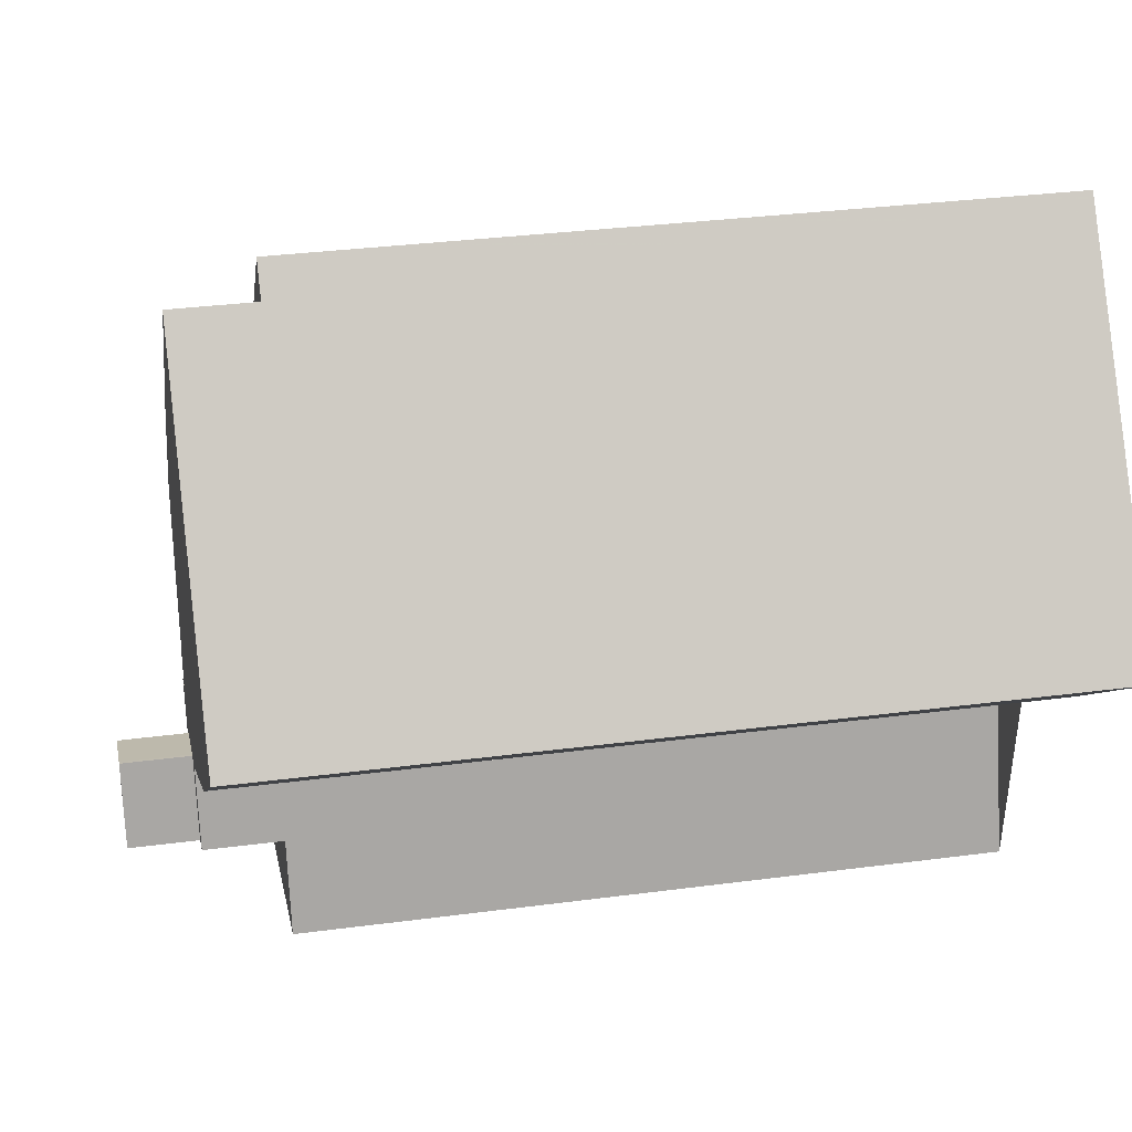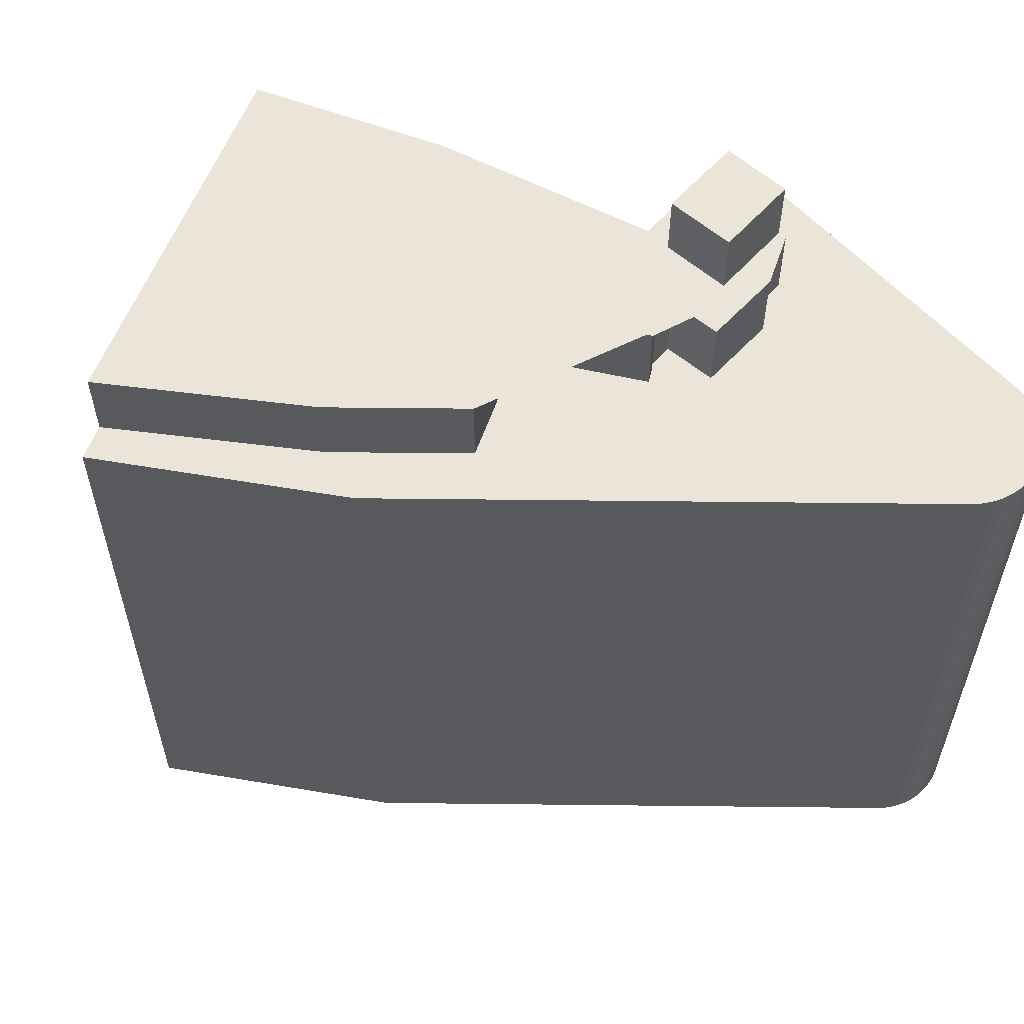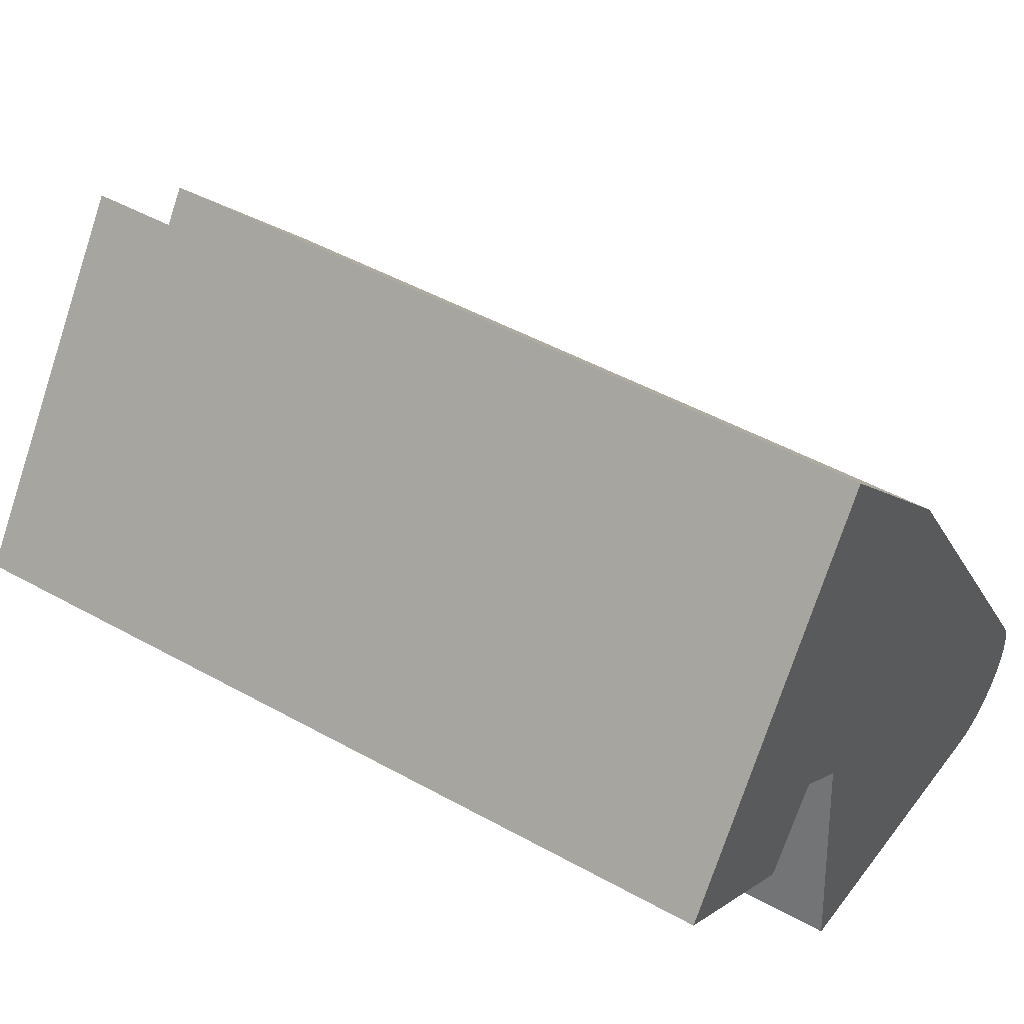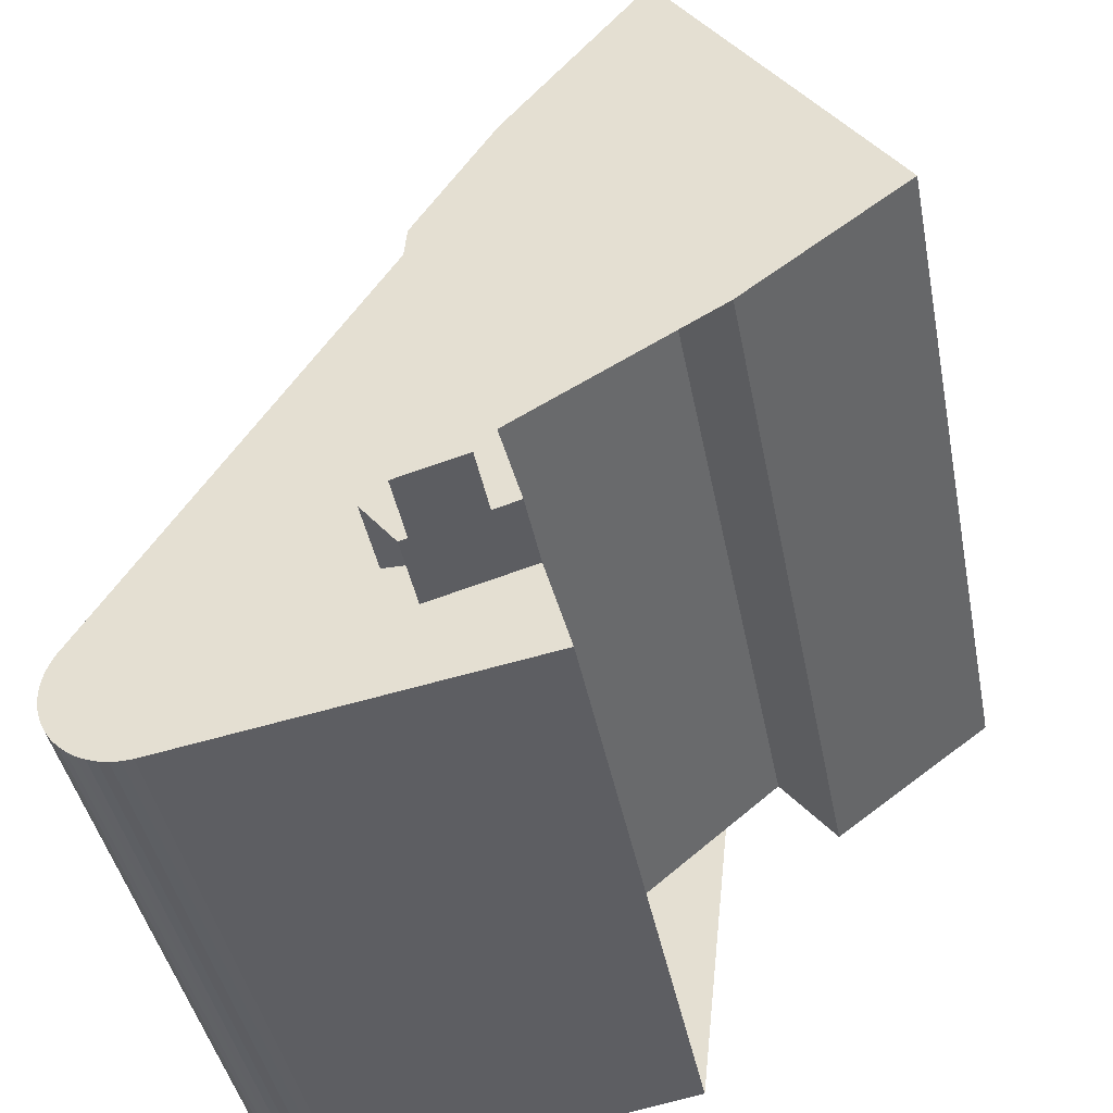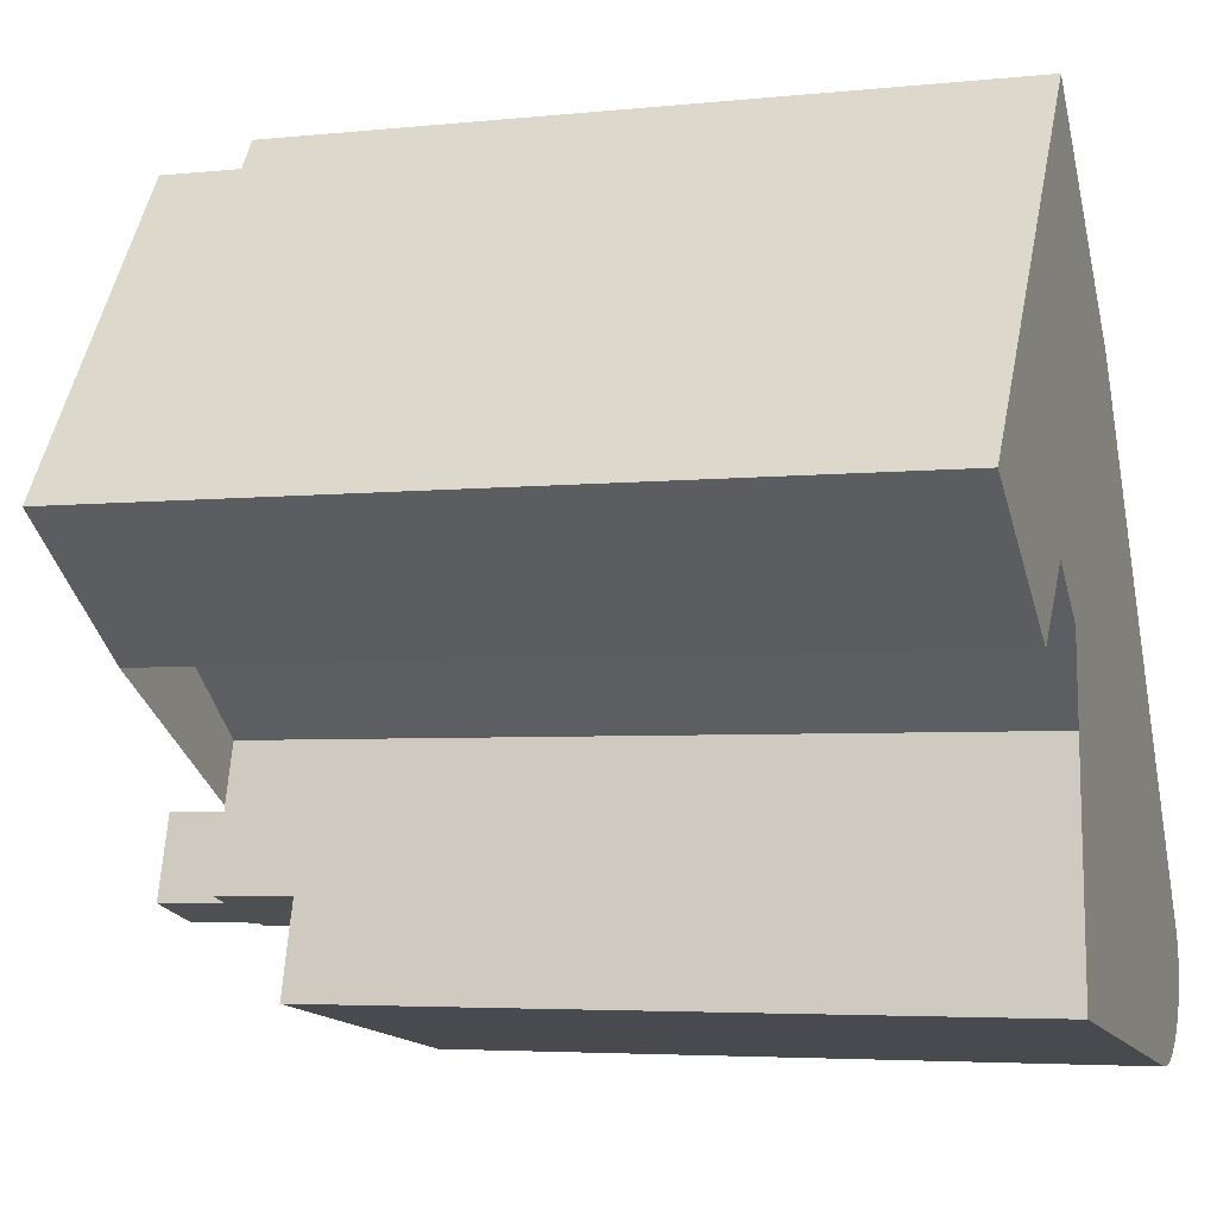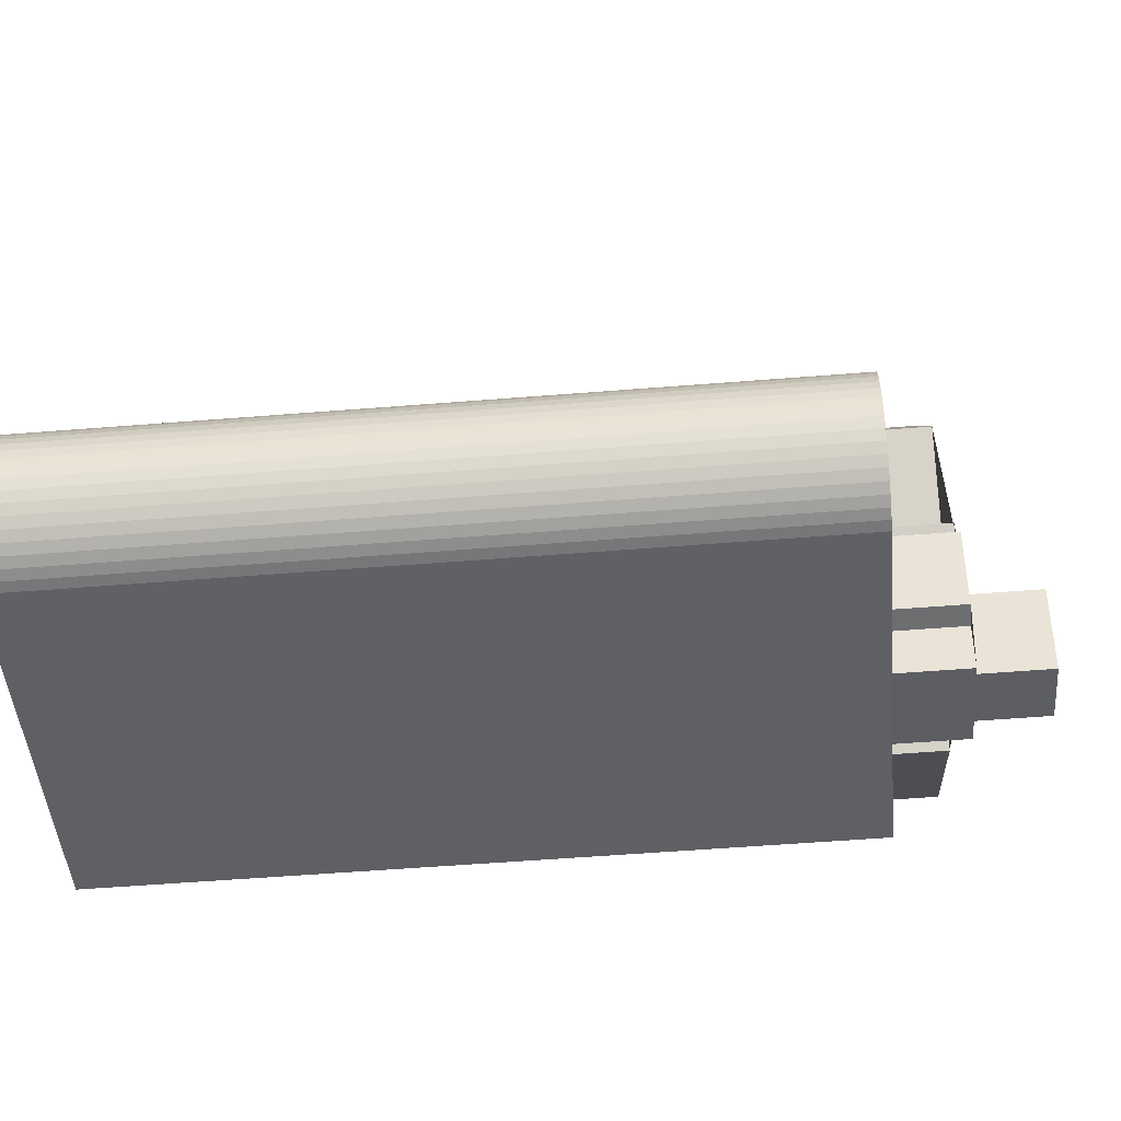
<metadata>
{"format":"obj","ext":"obj","renderer":"f3d","projection":"perspective","resolution":1024,"background":"white","views":[{"elev":31.4,"azim":-100.7,"up":"+Z"},{"elev":59.3,"azim":57.4,"up":"+Y"},{"elev":47.2,"azim":-57.7,"up":"+Z"},{"elev":-40.8,"azim":-169.3,"up":"+Z"},{"elev":-4.2,"azim":-70.5,"up":"+Z"},{"elev":-53.8,"azim":94.9,"up":"+Z"}]}
</metadata>
<code>
v -119.8 -264.3 489.9
v -120.3 -264.3 489.2
v -120.8 -264.3 488.5
v -131 -264.3 474.4
v -126.9 -264.3 471.4
v -123.6 -264.3 468.9
v -120.9 -264.3 472.2
v -117.7 -264.3 469.7
v -113.8 -264.3 466.4
v -114 -264.3 465.5
v -115.5 -264.3 460.1
v -116.7 -264.3 455.9
v -110.2 -264.3 454.8
v -100.5 -264.3 453.1
v -100 -264.3 453.1
v -99.54 -264.3 453.1
v -99.08 -264.3 453.2
v -98.63 -264.3 453.4
v -98.21 -264.3 453.6
v -97.81 -264.3 453.8
v -97.46 -264.3 454.1
v -97.15 -264.3 454.5
v -96.89 -264.3 454.9
v -96.87 -264.3 454.9
v -96.68 -264.3 455.3
v -96.53 -264.3 455.7
v -96.43 -264.3 456.2
v -96.4 -264.3 456.7
v -96.43 -264.3 457.1
v -96.52 -264.3 457.6
v -96.67 -264.3 458.1
v -96.88 -264.3 458.5
v -111.6 -264.3 480.9
v -118.9 -264.3 488.9
v -110.3 -225.5 462.6
v -113.1 -225.5 463.5
v -113.3 -225.5 463.5
v -114.4 -225.5 459.8
v -111.3 -225.5 458.9
v -110.4 -228.6 460.8
v -109.3 -228.6 460.8
v -108.4 -228.6 464.3
v -110.8 -228.6 465.1
v -110.3 -228.6 466.4
v -110.2 -228.6 466.3
v -109.7 -228.6 466.8
v -114.1 -228.6 471
v -110.7 -228.6 475.3
v -114.3 -228.6 480.8
v -120.8 -228.6 488.5
v -131 -228.6 474.4
v -126.9 -228.6 471.4
v -123.6 -228.6 468.9
v -120.9 -228.6 472.2
v -117.7 -228.6 469.7
v -113.8 -228.6 466.4
v -114 -228.6 465.5
v -115.5 -228.6 460.1
v -114.4 -228.6 459.8
v -113.3 -228.6 463.5
v -113.1 -228.6 463.5
v -110.3 -228.6 462.6
v -111.3 -228.6 458.9
v -110.9 -228.6 458.8
v -99.54 -232.2 453.1
v -99.08 -232.2 453.2
v -98.63 -232.2 453.4
v -98.21 -232.2 453.6
v -97.81 -232.2 453.8
v -97.46 -232.2 454.1
v -97.15 -232.2 454.5
v -96.89 -232.2 454.9
v -96.87 -232.2 454.9
v -96.68 -232.2 455.3
v -96.53 -232.2 455.7
v -96.43 -232.2 456.2
v -96.4 -232.2 456.7
v -96.43 -232.2 457.1
v -96.52 -232.2 457.6
v -96.67 -232.2 458.1
v -96.88 -232.2 458.5
v -111.6 -232.2 480.9
v -118.9 -232.2 488.9
v -119.8 -232.2 489.9
v -120.3 -232.2 489.2
v -120.8 -232.2 488.5
v -114.3 -232.2 480.8
v -110.7 -232.2 475.3
v -114.1 -232.2 471
v -109.7 -232.2 466.8
v -110.2 -232.2 466.3
v -110.3 -232.2 466.4
v -110.8 -232.2 465.1
v -108.4 -232.2 464.3
v -109.3 -232.2 460.8
v -110.4 -232.2 460.8
v -110.9 -232.2 458.8
v -111.3 -232.2 458.9
v -114.4 -232.2 459.8
v -115.5 -232.2 460.1
v -116.7 -232.2 455.9
v -110.2 -232.2 454.8
v -100.5 -232.2 453.1
v -100 -232.2 453.1
g CityEngineShapeMaterial_442
f 2 1 34 33 32 31 30 29 28 27 26 25 24 23 22 21 20 19 18 17 16 15 14 13 12 11 10 9 8 7 6 5 4 3
f 36 35 39 38 37
f 41 40 64 63 62 61 60 59 58 57 56 55 54 53 52 51 50 49 48 47 46 45 44 43 42
f 66 65 104 103 102 101 100 99 98 97 96 95 94 93 92 91 90 89 88 87 86 85 84 83 82 81 80 79 78 77 76 75 74 73 72 71 70 69 68 67
f 59 99 100 58
f 39 98 99 38
f 64 97 98 63
f 97 96 40 64
f 96 95 41 40
f 95 94 42 41
f 94 93 43 42
f 93 92 44 43
f 45 91 92 44
f 91 90 46 45
f 90 89 47 46
f 89 88 48 47
f 88 87 49 48
f 87 86 50 49
f 63 62 35 39
f 62 61 36 35
f 61 60 37 36
f 38 59 60 37
f 1 34 83 84
f 34 33 82 83
f 33 32 81 82
f 32 31 80 81
f 31 30 79 80
f 30 29 78 79
f 29 28 77 78
f 28 27 76 77
f 27 26 75 76
f 26 25 74 75
f 25 24 73 74
f 24 23 72 73
f 23 22 71 72
f 22 21 70 71
f 21 20 69 70
f 20 19 68 69
f 19 18 67 68
f 18 17 66 67
f 17 16 65 66
f 16 15 104 65
f 15 14 103 104
f 14 13 102 103
f 13 12 101 102
f 12 11 100 101
f 11 10 57 58
f 10 9 56 57
f 9 8 55 56
f 8 7 54 55
f 7 6 53 54
f 6 5 52 53
f 5 4 51 52
f 4 3 50 51
f 3 2 85 86
f 2 1 84 85

</code>
